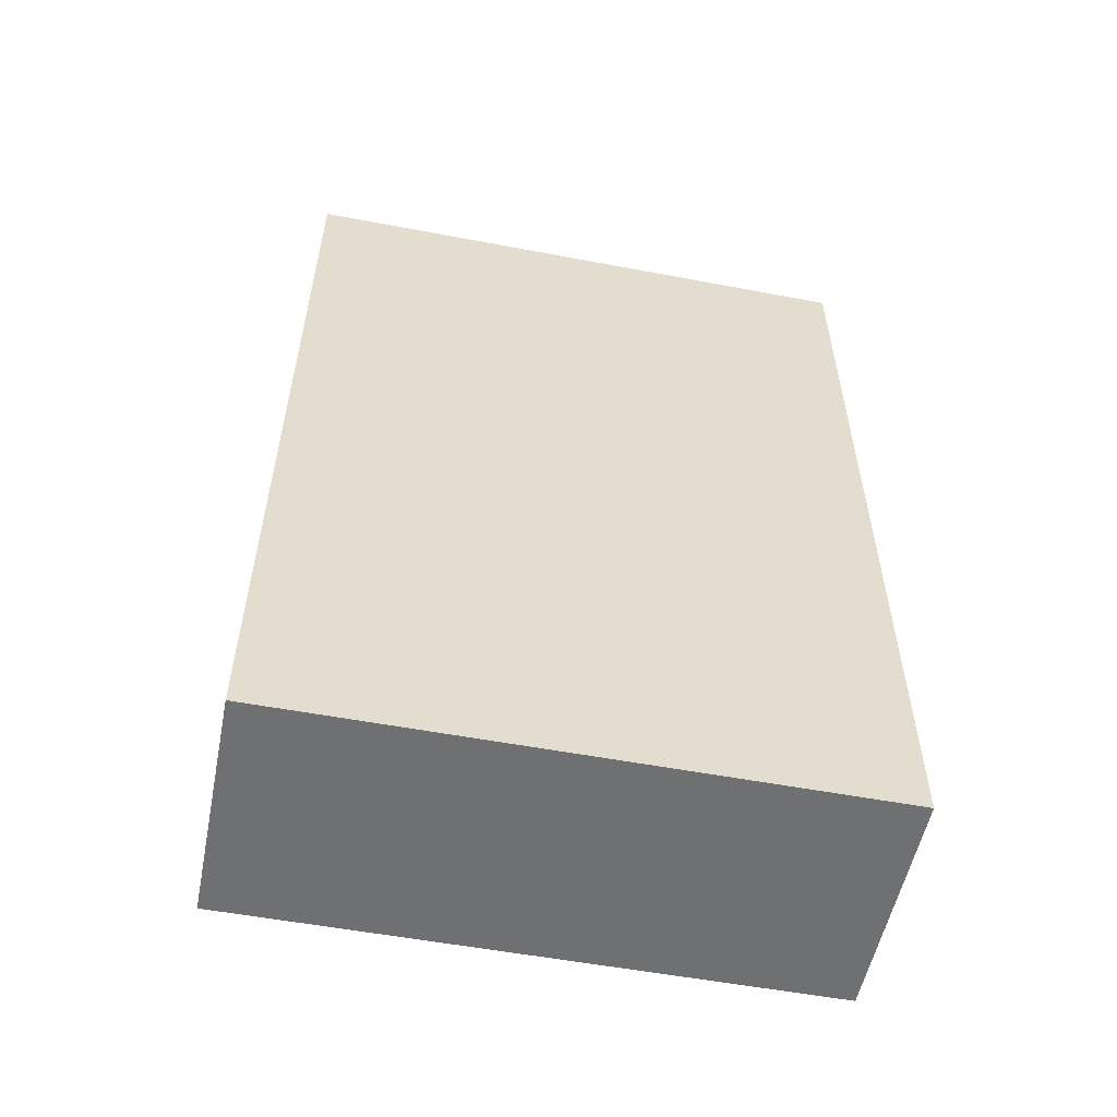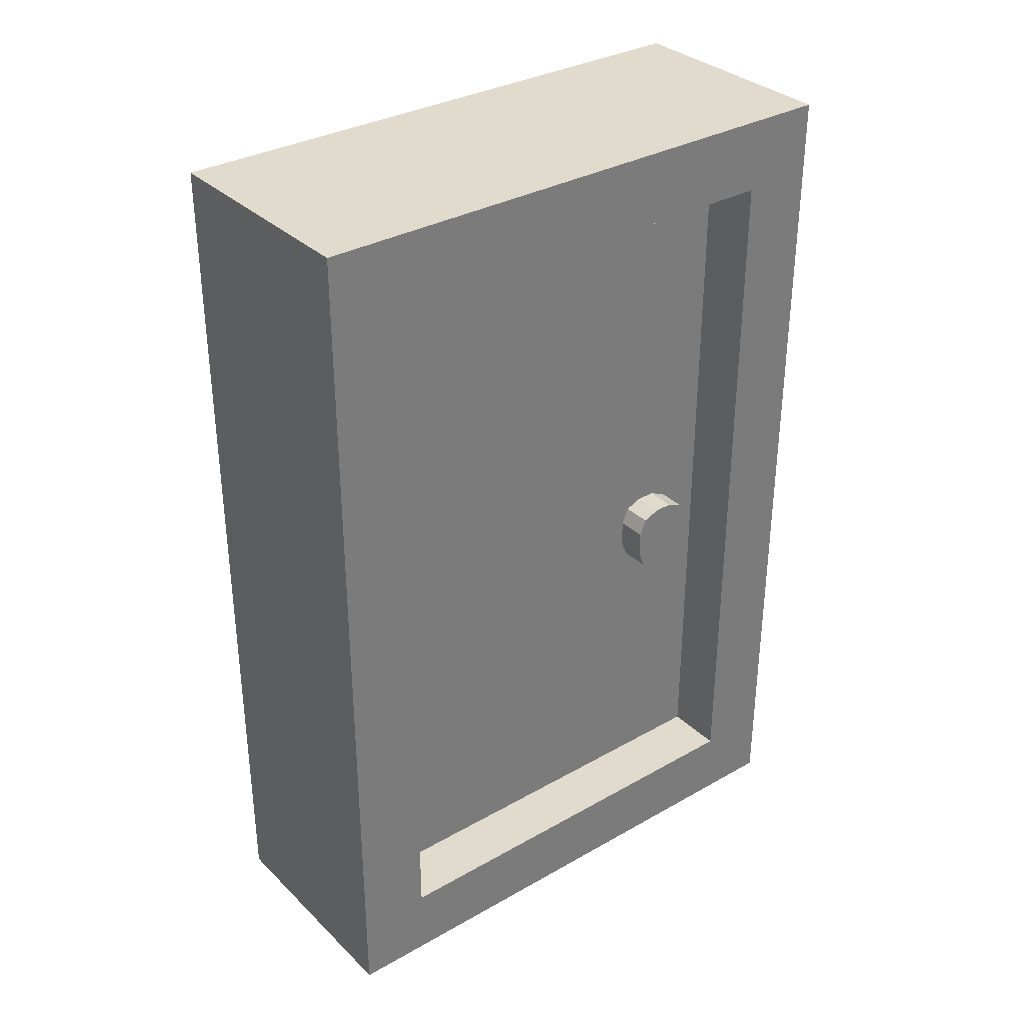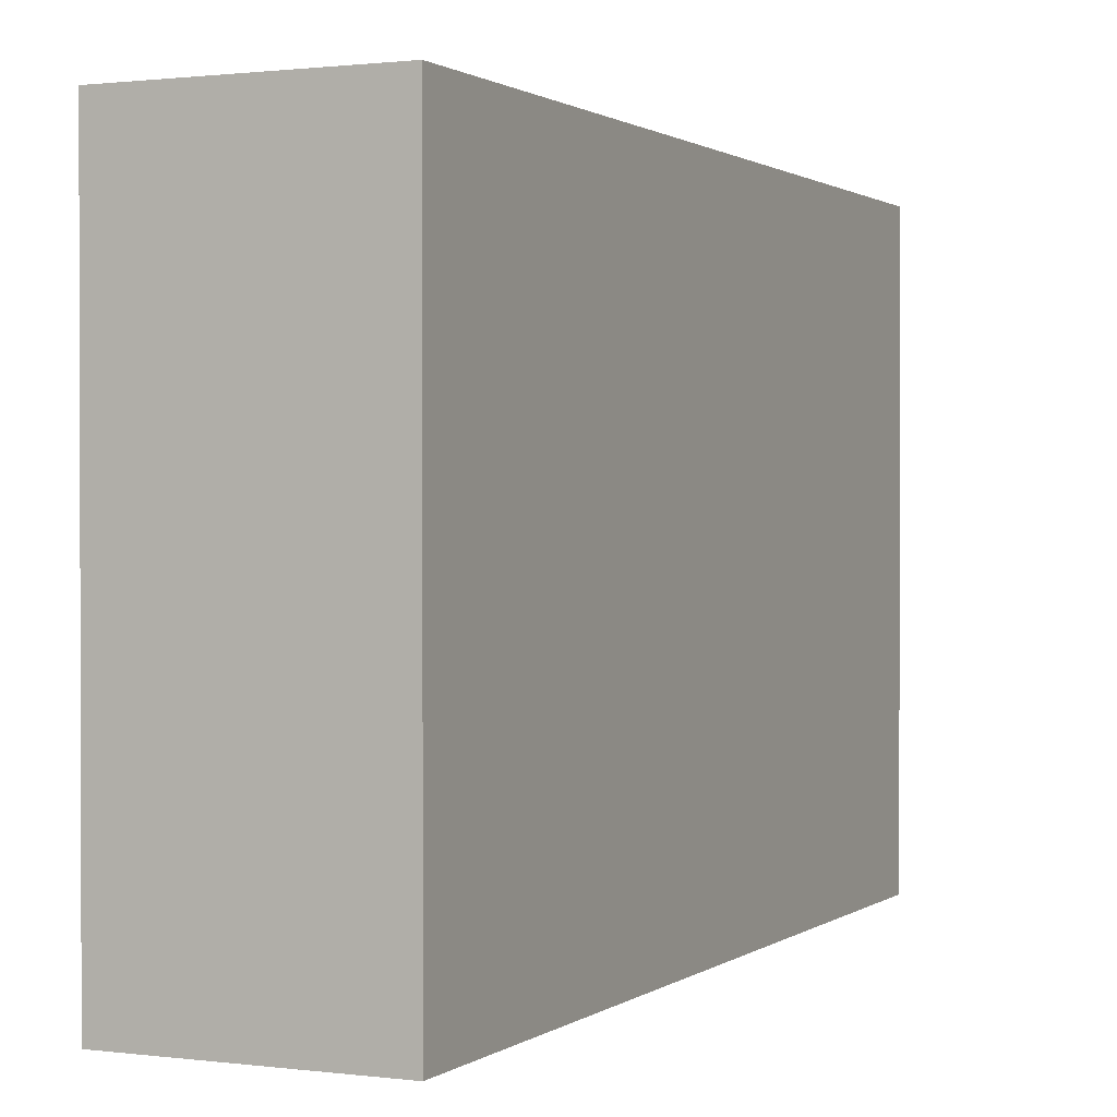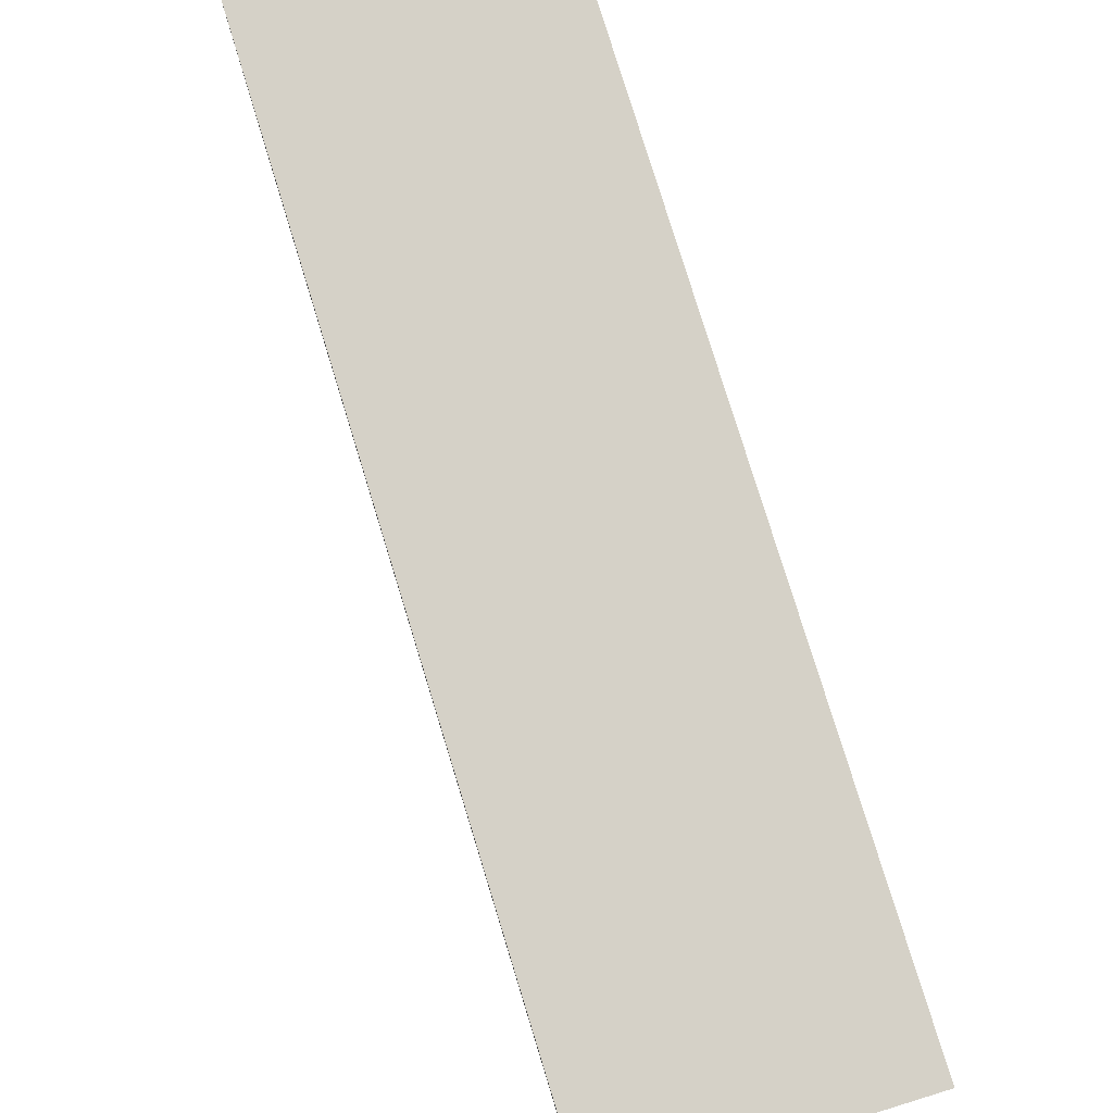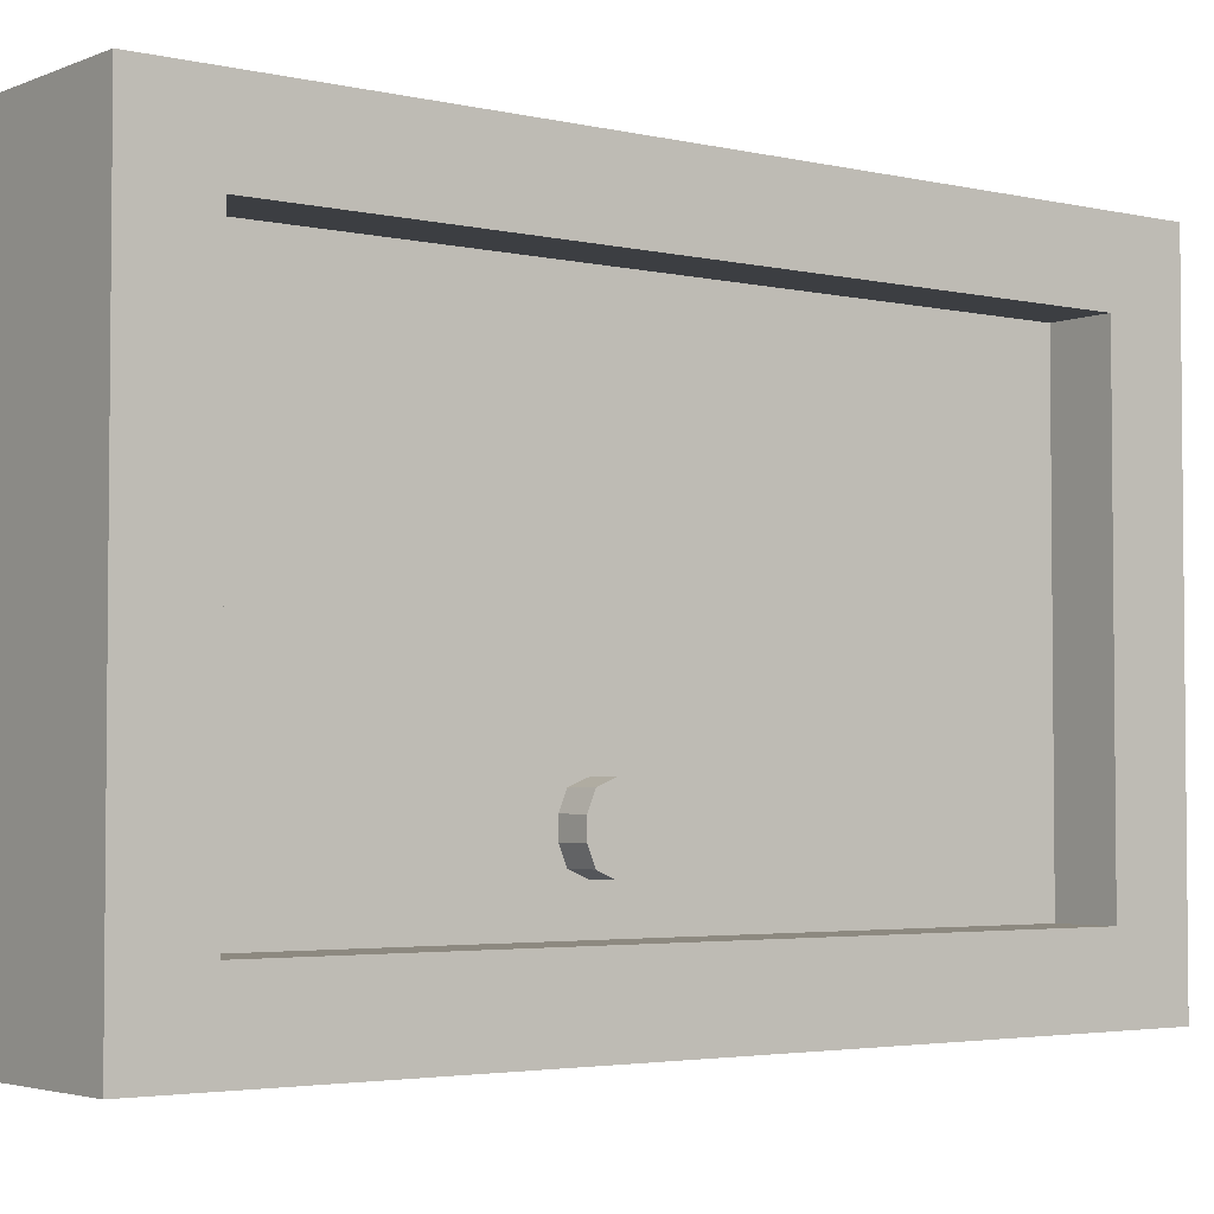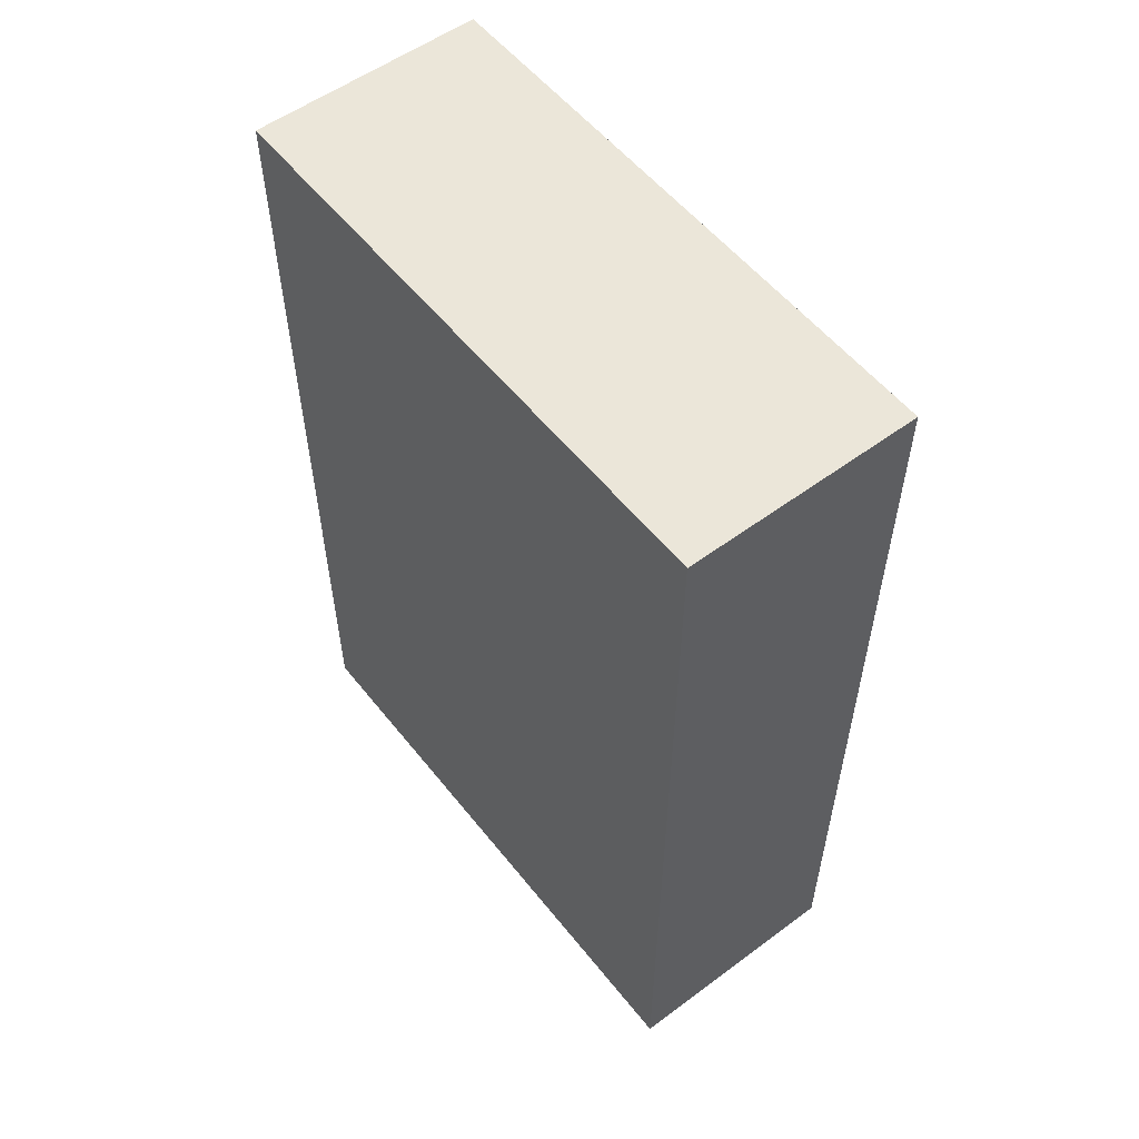
<metadata>
{"format":"obj","ext":"obj","renderer":"f3d","projection":"perspective","resolution":1024,"background":"white","views":[{"elev":-54.8,"azim":-101.3,"up":"+Y"},{"elev":33.2,"azim":52.1,"up":"+Y"},{"elev":1.0,"azim":-155.2,"up":"+Z"},{"elev":78.9,"azim":-17.1,"up":"+Z"},{"elev":-3.4,"azim":52.5,"up":"+Z"},{"elev":55.3,"azim":-37.9,"up":"+Y"}]}
</metadata>
<code>
o Cube
v 0.4 2.748 -0.7475
v 0.4 0.2525 -0.7475
v 0.4 2.748 0.7475
v 0.4 0.2525 0.7475
v -0.4 3 -1
v -0.4 0 -1
v -0.4 3 1
v -0.4 0 1
v 0.4 3 -1
v 0.4 0 -1
v 0.4 3 1
v 0.4 0 1
v 0.1935 2.748 -0.7475
v 0.1935 0.2525 -0.7475
v 0.1935 2.748 0.7475
v 0.1935 0.2525 0.7475
v 0.1935 1.471 -0.5339
v 0.1935 1.391 -0.6139
v 0.1935 1.551 -0.6222
v 0.1935 1.448 -0.5904
v 0.1935 1.299 -0.6139
v 0.1935 1.219 -0.5339
v 0.1935 1.139 -0.6248
v 0.1935 1.242 -0.5904
v 0.1935 1.391 -0.3907
v 0.1935 1.471 -0.4707
v 0.1935 1.531 -0.3375
v 0.1935 1.448 -0.4142
v 0.1935 1.219 -0.4707
v 0.1935 1.299 -0.3907
v 0.1935 1.167 -0.3298
v 0.1935 1.242 -0.4142
v 0.2968 1.391 -0.6139
v 0.2968 1.471 -0.5339
v 0.2968 1.448 -0.5904
v 0.2968 1.219 -0.5339
v 0.2968 1.299 -0.6139
v 0.2968 1.242 -0.5904
v 0.2968 1.471 -0.4707
v 0.2968 1.391 -0.3907
v 0.2968 1.448 -0.4142
v 0.2968 1.299 -0.3907
v 0.2968 1.219 -0.4707
v 0.2968 1.242 -0.4142
f 9 5 7 11
f 12 11 7 8
f 8 7 5 6
f 6 10 12 8
f 1 3 15 13
f 6 5 9 10
f 1 2 10 9
f 4 3 11 12
f 3 1 9 11
f 2 4 12 10
f 25 30 42 40
f 2 1 13 14
f 4 2 14 16
f 3 4 16 15
f 17 26 39 34
f 36 38 37 33 35 34 39 41 40 42 44 43
f 23 22 29 31 16 14
f 29 22 36 43
f 31 30 25 27 15 16
f 27 26 17 19 13 15
f 19 18 21 23 14 13
f 17 20 19
f 20 18 19
f 21 24 23
f 24 22 23
f 25 28 27
f 28 26 27
f 29 32 31
f 32 30 31
f 21 37 38 24
f 24 38 36 22
f 42 30 32 44
f 44 32 29 43
f 39 26 28 41
f 41 28 25 40
f 33 18 20 35
f 35 20 17 34
f 21 18 33 37

</code>
